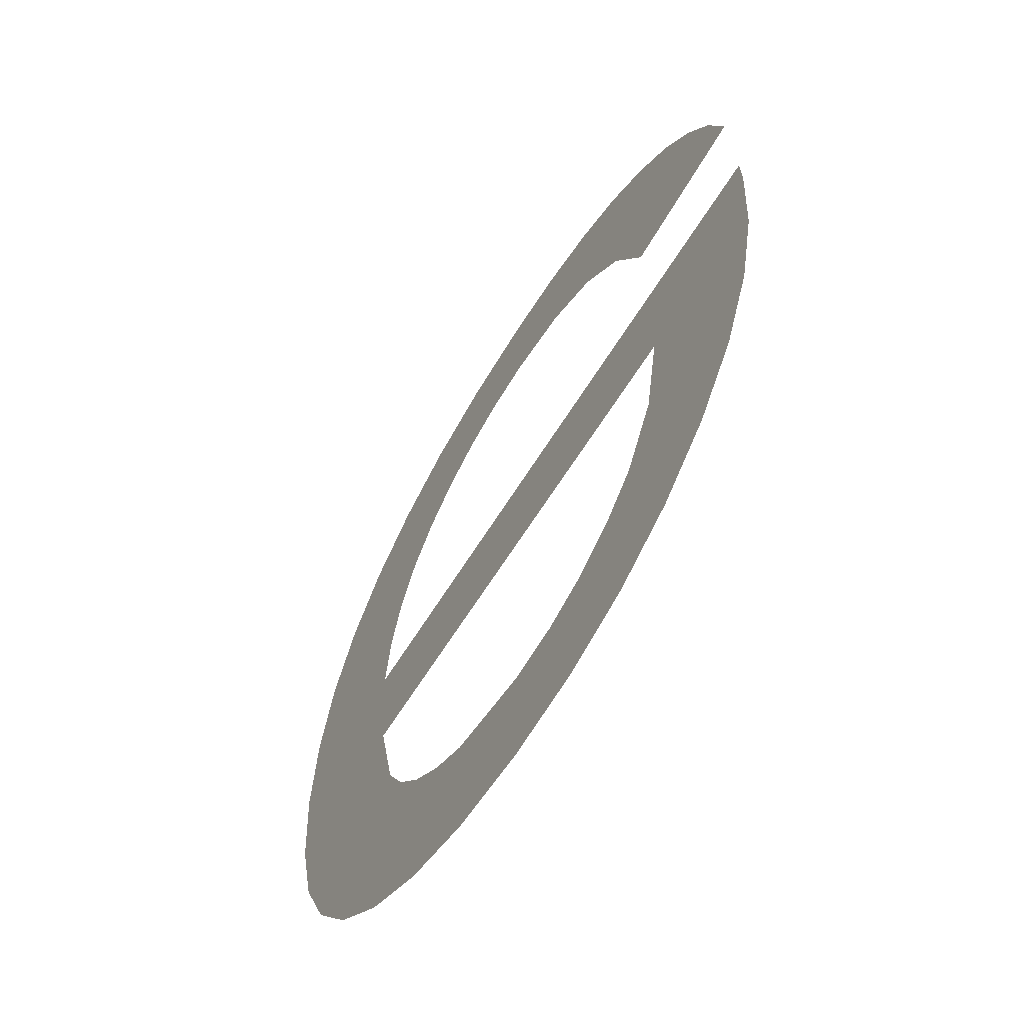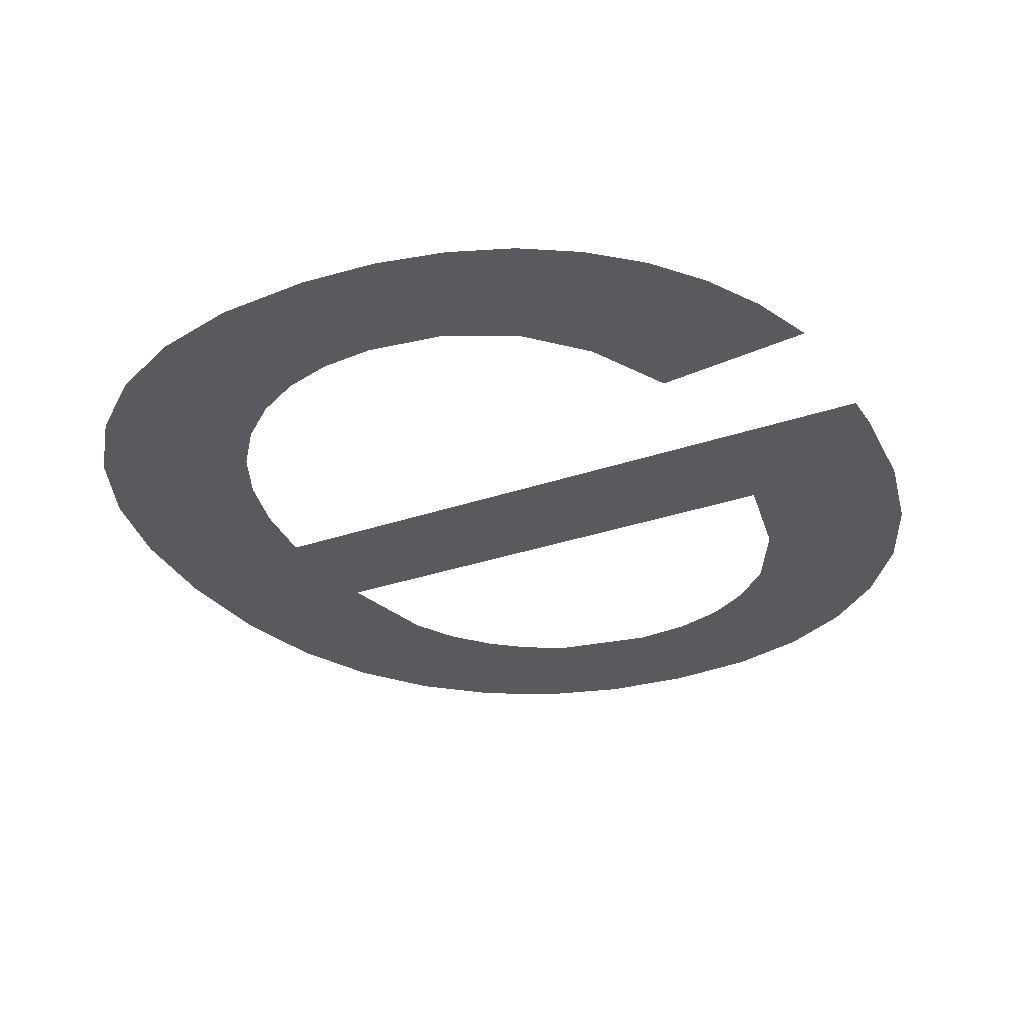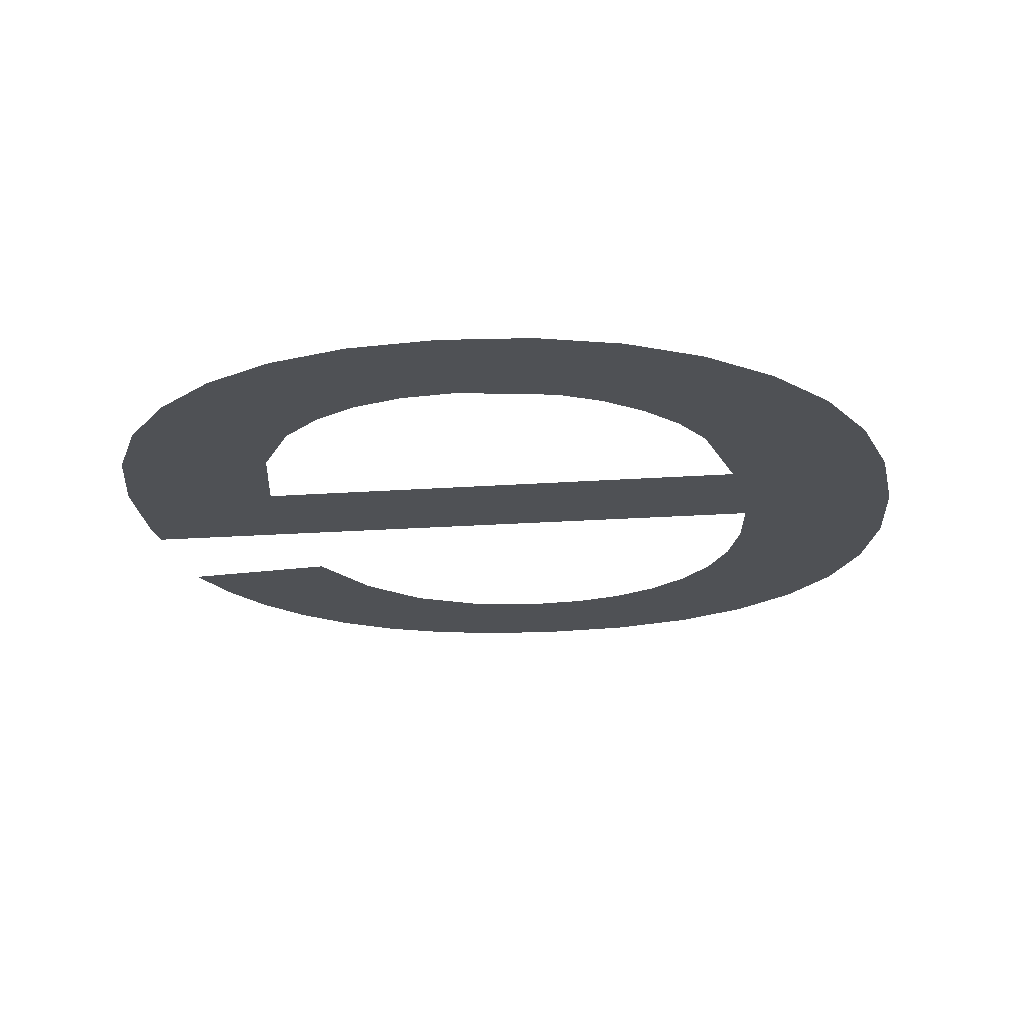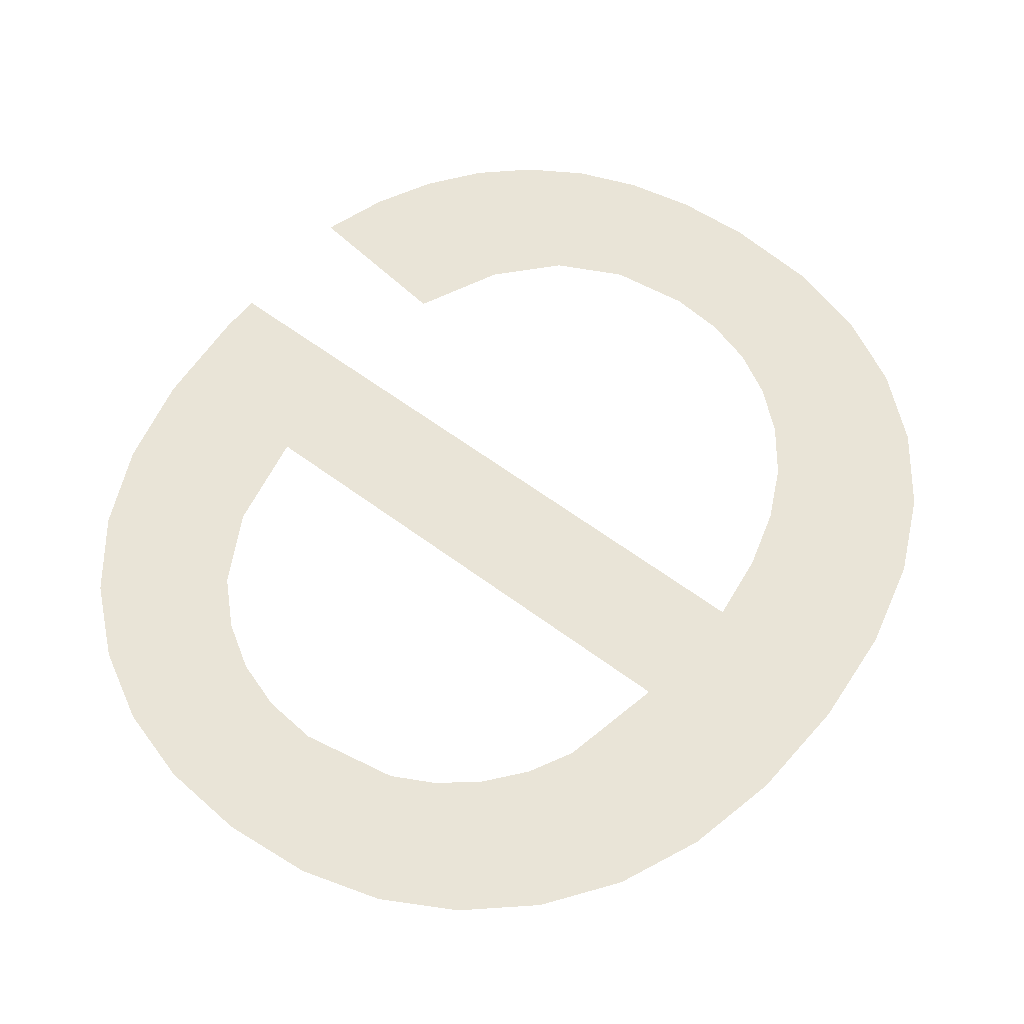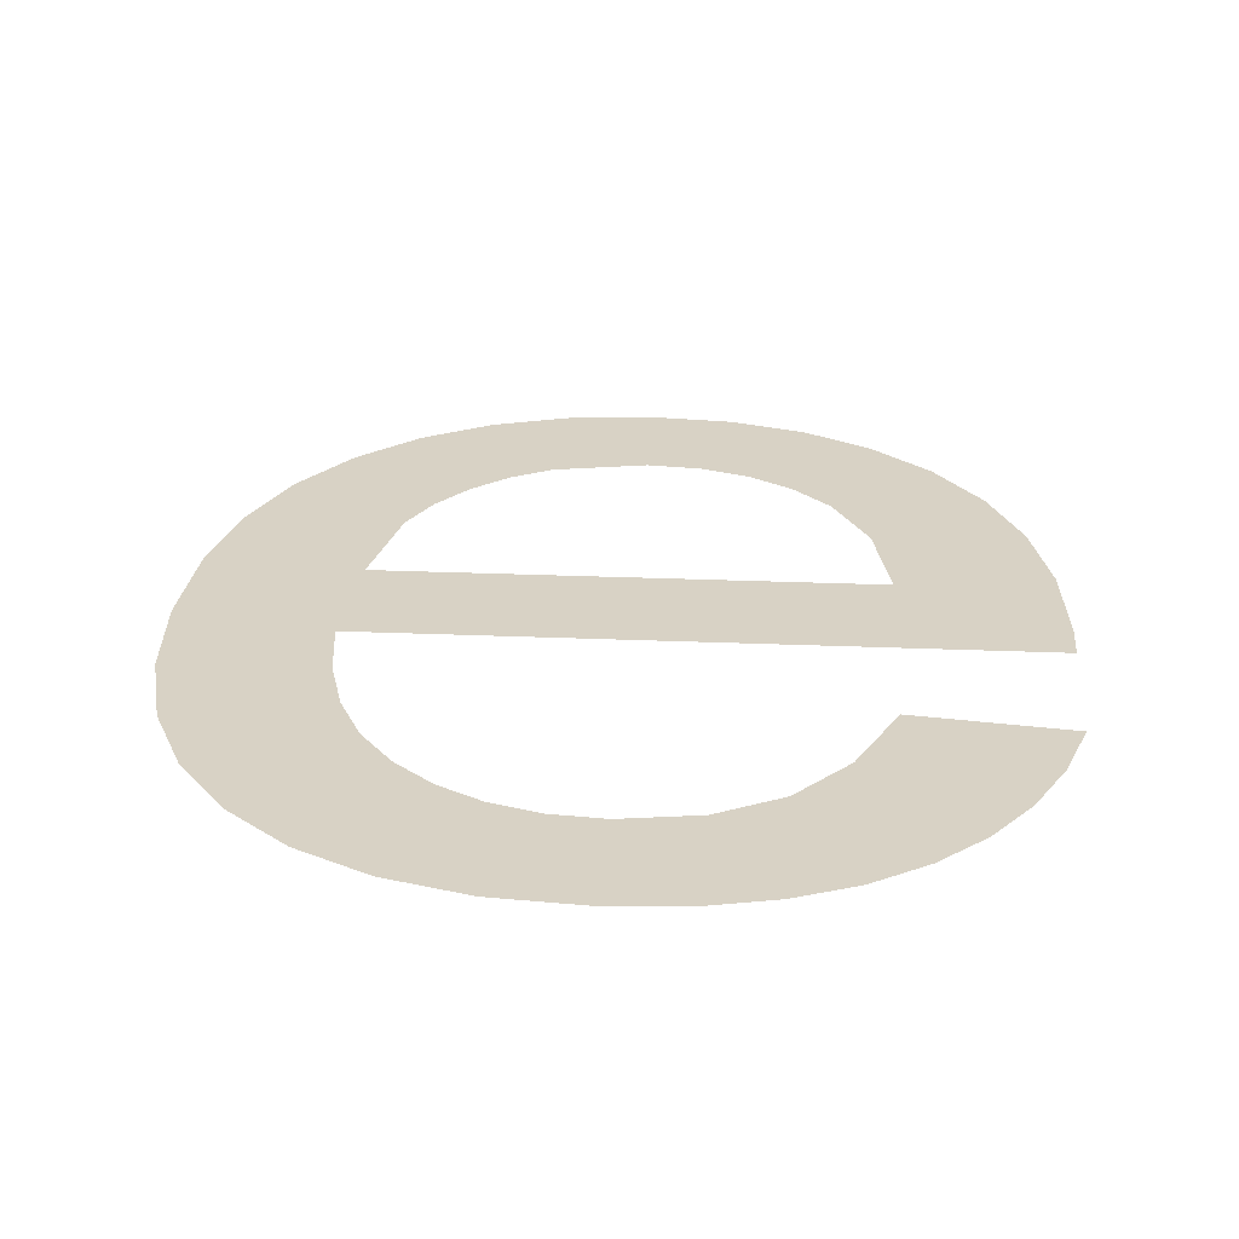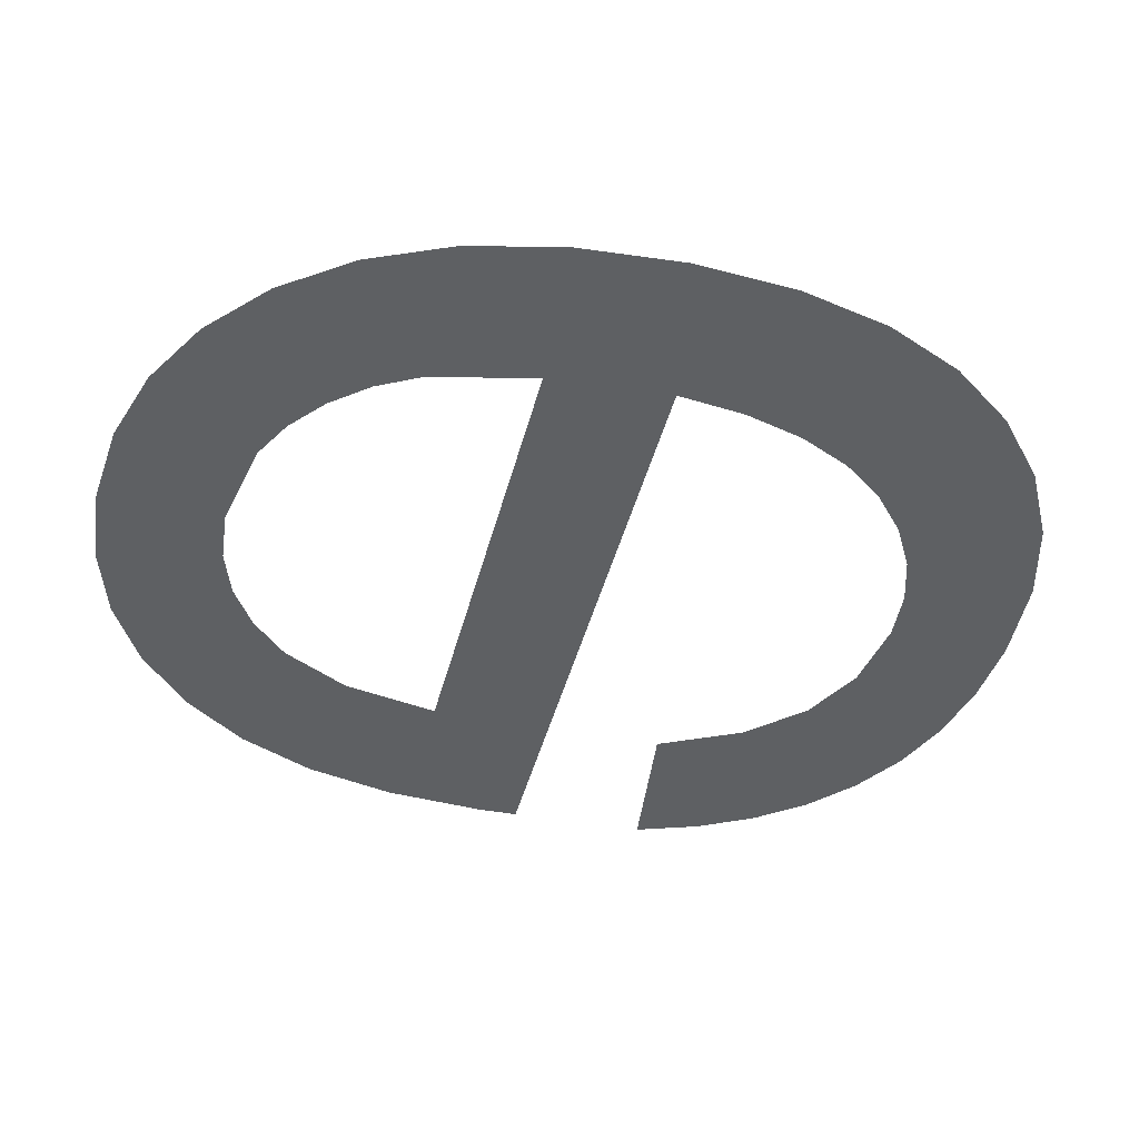
<metadata>
{"format":"obj","ext":"obj","renderer":"f3d","projection":"perspective","resolution":1024,"background":"white","views":[{"elev":-63.9,"azim":58.2,"up":"+Z"},{"elev":-30.5,"azim":26.6,"up":"+Y"},{"elev":-19.7,"azim":-172.2,"up":"+Y"},{"elev":60.9,"azim":-142.8,"up":"+Y"},{"elev":27.7,"azim":3.6,"up":"+Y"},{"elev":-42.1,"azim":-103.8,"up":"+Y"}]}
</metadata>
<code>
o #ID1040
v -0.4328 0.01124 -0.03866
v -0.433 0.01124 -0.03641
v -0.4332 0.01124 -0.03838
v -0.4329 0.01124 -0.03705
v -0.4328 0.01124 -0.0376
v -0.4325 0.01124 -0.03886
v -0.4327 0.01124 -0.03782
v -0.4325 0.01124 -0.03802
v -0.4323 0.01124 -0.03818
v -0.4321 0.01124 -0.03898
v -0.4321 0.01124 -0.03829
v -0.4316 0.01124 -0.03838
v -0.4316 0.01124 -0.03902
v -0.4312 0.01124 -0.03899
v -0.4313 0.01124 -0.03835
v -0.4311 0.01124 -0.03827
v -0.4308 0.01124 -0.03887
v -0.4308 0.01124 -0.03813
v -0.4306 0.01124 -0.03793
v -0.4304 0.01124 -0.03867
v -0.4304 0.01124 -0.03756
v -0.4303 0.01124 -0.03705
v -0.4301 0.01124 -0.03839
v -0.4295 0.01124 -0.03641
v -0.4298 0.01124 -0.03805
v -0.4296 0.01124 -0.03763
v -0.4295 0.01124 -0.03716
v -0.4295 0.01124 -0.03662
v -0.4337 0.01124 -0.03712
v -0.4337 0.01124 -0.03604
v -0.4338 0.01124 -0.03657
v -0.4336 0.01124 -0.03557
v -0.4336 0.01124 -0.03761
v -0.4334 0.01124 -0.03516
v -0.4334 0.01124 -0.03803
v -0.4332 0.01124 -0.03482
v -0.4328 0.01124 -0.03454
v -0.4329 0.01124 -0.03605
v -0.4328 0.01124 -0.03574
v -0.4325 0.01124 -0.03435
v -0.4327 0.01124 -0.03547
v -0.4325 0.01124 -0.03524
v -0.4323 0.01124 -0.03507
v -0.432 0.01124 -0.03423
v -0.4321 0.01124 -0.03494
v -0.4318 0.01124 -0.03486
v -0.4316 0.01124 -0.03419
v -0.4316 0.01124 -0.03484
v -0.4312 0.01124 -0.03422
v -0.4312 0.01124 -0.0349
v -0.4308 0.01124 -0.03429
v -0.4308 0.01124 -0.03506
v -0.4305 0.01124 -0.03441
v -0.4305 0.01124 -0.03536
v -0.4303 0.01124 -0.03579
v -0.4302 0.01124 -0.03459
v -0.4295 0.01124 -0.03569
v -0.43 0.01124 -0.0348
v -0.4298 0.01124 -0.03506
v -0.4296 0.01124 -0.03535
v -0.4296 0.01124 -0.03535
v -0.4295 0.01124 -0.03569
v -0.4298 0.01124 -0.03506
v -0.43 0.01124 -0.0348
v -0.4302 0.01124 -0.03459
v -0.4303 0.01124 -0.03579
v -0.4305 0.01124 -0.03441
v -0.4305 0.01124 -0.03536
v -0.4308 0.01124 -0.03506
v -0.4308 0.01124 -0.03429
v -0.4312 0.01124 -0.0349
v -0.4312 0.01124 -0.03422
v -0.4316 0.01124 -0.03484
v -0.4316 0.01124 -0.03419
v -0.4318 0.01124 -0.03486
v -0.432 0.01124 -0.03423
v -0.4321 0.01124 -0.03494
v -0.4323 0.01124 -0.03507
v -0.4325 0.01124 -0.03435
v -0.4325 0.01124 -0.03524
v -0.4327 0.01124 -0.03547
v -0.4328 0.01124 -0.03574
v -0.4328 0.01124 -0.03454
v -0.4329 0.01124 -0.03605
v -0.433 0.01124 -0.03641
v -0.4332 0.01124 -0.03838
v -0.4332 0.01124 -0.03482
v -0.4334 0.01124 -0.03803
v -0.4334 0.01124 -0.03516
v -0.4336 0.01124 -0.03761
v -0.4336 0.01124 -0.03557
v -0.4337 0.01124 -0.03712
v -0.4337 0.01124 -0.03604
v -0.4338 0.01124 -0.03657
v -0.4295 0.01124 -0.03662
v -0.4295 0.01124 -0.03716
v -0.4295 0.01124 -0.03641
v -0.4296 0.01124 -0.03763
v -0.4298 0.01124 -0.03805
v -0.4301 0.01124 -0.03839
v -0.4303 0.01124 -0.03705
v -0.4329 0.01124 -0.03705
v -0.4304 0.01124 -0.03867
v -0.4304 0.01124 -0.03756
v -0.4306 0.01124 -0.03793
v -0.4308 0.01124 -0.03887
v -0.4308 0.01124 -0.03813
v -0.4311 0.01124 -0.03827
v -0.4312 0.01124 -0.03899
v -0.4313 0.01124 -0.03835
v -0.4316 0.01124 -0.03838
v -0.4316 0.01124 -0.03902
v -0.4321 0.01124 -0.03898
v -0.4321 0.01124 -0.03829
v -0.4323 0.01124 -0.03818
v -0.4325 0.01124 -0.03886
v -0.4325 0.01124 -0.03802
v -0.4327 0.01124 -0.03782
v -0.4328 0.01124 -0.0376
v -0.4328 0.01124 -0.03866
f 1 2 3
f 2 1 4
f 4 1 5
f 5 1 6
f 5 6 7
f 7 6 8
f 8 6 9
f 9 6 10
f 9 10 11
f 11 10 12
f 12 10 13
f 12 13 14
f 12 14 15
f 15 14 16
f 16 14 17
f 16 17 18
f 18 17 19
f 19 17 20
f 19 20 21
f 21 20 22
f 22 20 23
f 4 24 2
f 24 4 22
f 24 22 23
f 24 23 25
f 24 25 26
f 24 26 27
f 24 27 28
f 29 30 31
f 30 29 32
f 32 29 33
f 32 33 34
f 34 33 35
f 34 35 36
f 36 35 3
f 36 3 37
f 37 3 2
f 37 2 38
f 37 38 39
f 37 39 40
f 40 39 41
f 40 41 42
f 40 42 43
f 40 43 44
f 44 43 45
f 44 45 46
f 44 46 47
f 47 46 48
f 47 48 49
f 49 48 50
f 49 50 51
f 51 50 52
f 51 52 53
f 53 52 54
f 53 54 55
f 53 55 56
f 56 55 57
f 56 57 58
f 58 57 59
f 59 57 60
f 61 62 63
f 63 62 64
f 64 62 65
f 62 66 65
f 65 66 67
f 66 68 67
f 68 69 67
f 67 69 70
f 69 71 70
f 70 71 72
f 71 73 72
f 72 73 74
f 73 75 74
f 74 75 76
f 75 77 76
f 77 78 76
f 76 78 79
f 78 80 79
f 80 81 79
f 81 82 79
f 79 82 83
f 82 84 83
f 84 85 83
f 85 86 83
f 83 86 87
f 86 88 87
f 87 88 89
f 88 90 89
f 89 90 91
f 90 92 91
f 91 92 93
f 94 93 92
f 95 96 97
f 96 98 97
f 98 99 97
f 99 100 97
f 100 101 97
f 101 102 97
f 85 97 102
f 100 103 101
f 101 103 104
f 104 103 105
f 103 106 105
f 105 106 107
f 107 106 108
f 106 109 108
f 108 109 110
f 110 109 111
f 109 112 111
f 112 113 111
f 111 113 114
f 114 113 115
f 113 116 115
f 115 116 117
f 117 116 118
f 118 116 119
f 116 120 119
f 119 120 102
f 102 120 85
f 86 85 120

</code>
